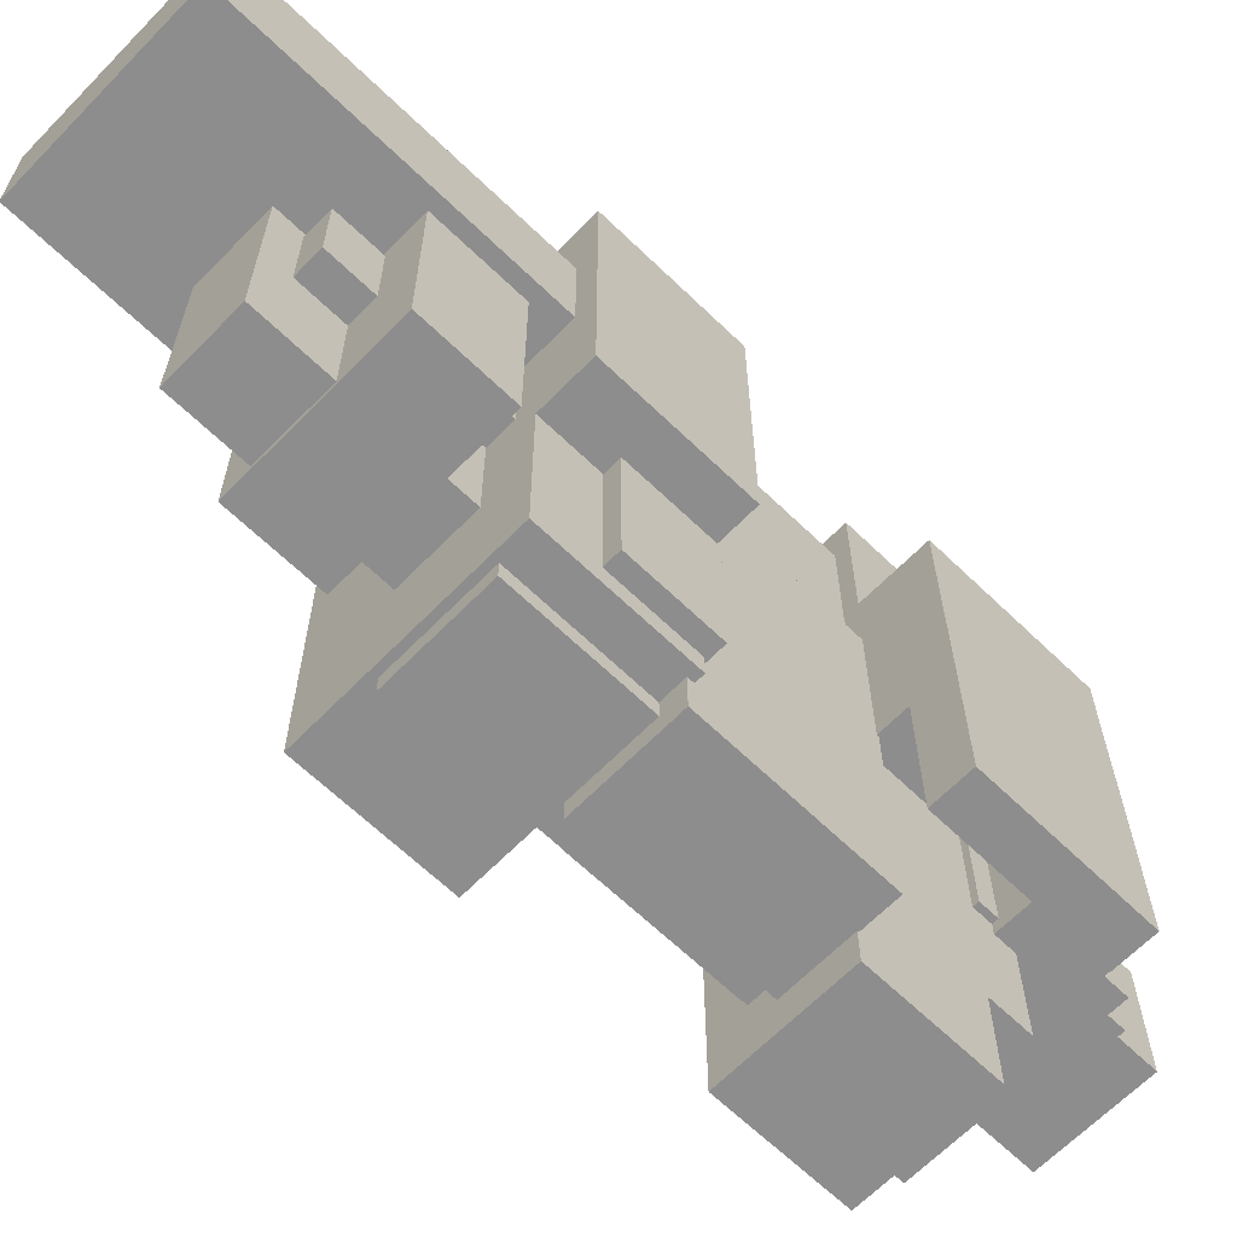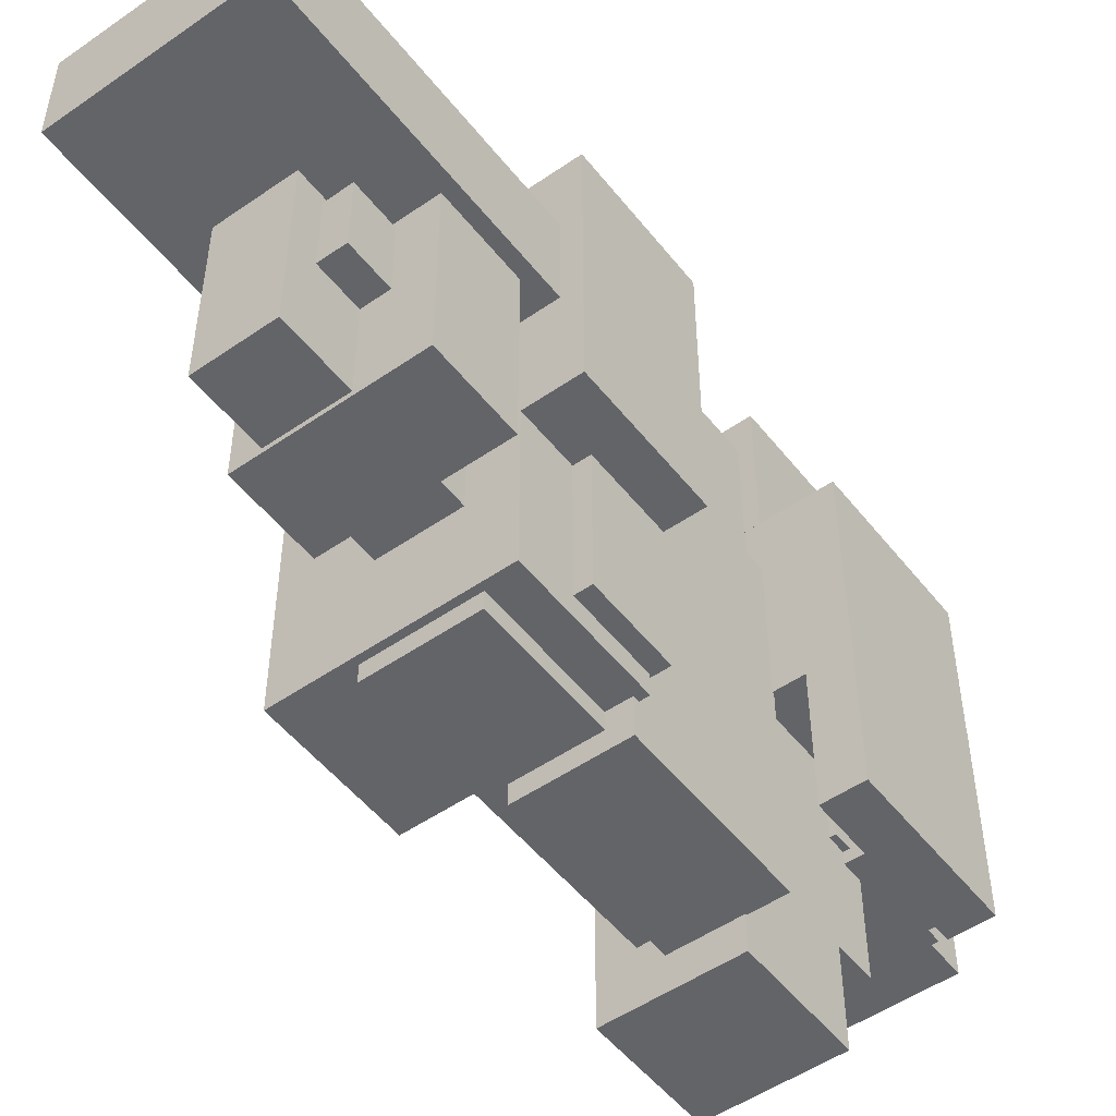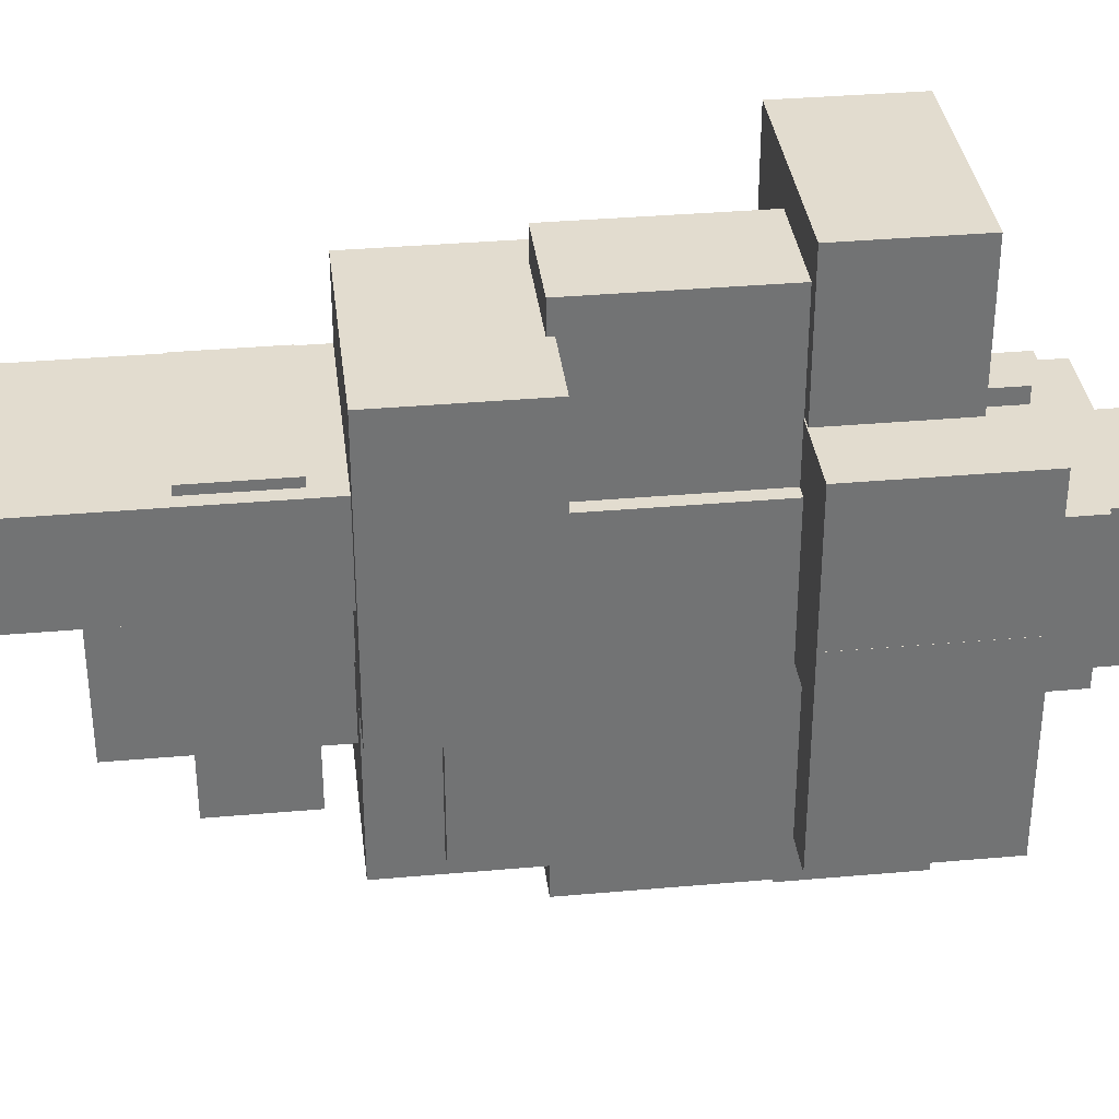
<metadata>
{"format":"obj","ext":"obj","renderer":"f3d","projection":"perspective","resolution":1024,"background":"white","views":[{"elev":-64.7,"azim":45.8,"up":"+Z"},{"elev":-51.3,"azim":37.0,"up":"+Z"},{"elev":34.7,"azim":83.2,"up":"+Z"}]}
</metadata>
<code>
g black
v 0.4047 4.482 -0.4733
v 0.4047 4.818 -0.4733
v 0.487 4.482 -0.4733
v 0.487 4.818 -0.4733
v 0.487 4.482 -0.4733
v 0.487 4.818 -0.4733
v 0.487 4.482 -0.8762
v 0.487 4.818 -0.8762
v 0.487 4.482 -0.8762
v 0.487 4.818 -0.8762
v 0.4047 4.482 -0.8762
v 0.4047 4.818 -0.8762
v 0.4047 4.482 -0.8762
v 0.4047 4.818 -0.8762
v 0.4047 4.482 -0.4733
v 0.4047 4.818 -0.4733
v 0.4047 4.482 -0.4733
v 0.487 4.482 -0.4733
v 0.487 4.482 -0.8762
v 0.4047 4.482 -0.8762
v 0.4047 4.818 -0.4733
v 0.487 4.818 -0.4733
v 0.487 4.818 -0.8762
v 0.4047 4.818 -0.8762
f 1 3 4 2
f 5 7 8 6
f 9 11 12 10
f 13 15 16 14
f 18 17 20
f 20 19 18
f 22 24 21
f 24 22 23
v 0.1328 4.483 0.09937
v 0.1328 4.483 -0.1901
v 0.1328 4.733 0.09937
v 0.1328 4.733 -0.1901
v 0.1328 4.733 0.09937
v 0.1328 4.733 -0.1901
v 0.5625 4.733 0.09937
v 0.5625 4.733 -0.1901
v 0.5625 4.733 0.09937
v 0.5625 4.733 -0.1901
v 0.5625 4.483 0.09937
v 0.5625 4.483 -0.1901
v 0.5625 4.483 0.09937
v 0.5625 4.483 -0.1901
v 0.1328 4.483 0.09937
v 0.1328 4.483 -0.1901
v 0.1328 4.483 0.09937
v 0.1328 4.733 0.09937
v 0.5625 4.733 0.09937
v 0.5625 4.483 0.09937
v 0.1328 4.483 -0.1901
v 0.1328 4.733 -0.1901
v 0.5625 4.733 -0.1901
v 0.5625 4.483 -0.1901
f 25 27 28 26
f 29 31 32 30
f 33 35 36 34
f 37 39 40 38
f 41 44 43
f 43 42 41
f 45 47 48
f 47 45 46
v 0.1233 4.844 -0.3748
v 0.1233 4.984 -0.3748
v 0.541 4.844 -0.3748
v 0.541 4.984 -0.3748
v 0.541 4.844 -0.3748
v 0.541 4.984 -0.3748
v 0.541 4.844 -0.6592
v 0.541 4.984 -0.6592
v 0.541 4.844 -0.6592
v 0.541 4.984 -0.6592
v 0.1233 4.844 -0.6592
v 0.1233 4.984 -0.6592
v 0.1233 4.844 -0.6592
v 0.1233 4.984 -0.6592
v 0.1233 4.844 -0.3748
v 0.1233 4.984 -0.3748
v 0.1233 4.844 -0.3748
v 0.541 4.844 -0.3748
v 0.541 4.844 -0.6592
v 0.1233 4.844 -0.6592
v 0.1233 4.984 -0.3748
v 0.541 4.984 -0.3748
v 0.541 4.984 -0.6592
v 0.1233 4.984 -0.6592
f 49 51 52 50
f 53 55 56 54
f 57 59 60 58
f 61 63 64 62
f 66 65 68
f 68 67 66
f 70 72 69
f 72 70 71
v 0.2946 4.17 -0.6432
v 0.2946 4.512 -0.6432
v 0.5049 4.17 -0.6432
v 0.5049 4.512 -0.6432
v 0.5049 4.17 -0.6432
v 0.5049 4.512 -0.6432
v 0.5049 4.17 -0.9483
v 0.5049 4.512 -0.9483
v 0.5049 4.17 -0.9483
v 0.5049 4.512 -0.9483
v 0.2946 4.17 -0.9483
v 0.2946 4.512 -0.9483
v 0.2946 4.17 -0.9483
v 0.2946 4.512 -0.9483
v 0.2946 4.17 -0.6432
v 0.2946 4.512 -0.6432
v 0.2946 4.17 -0.6432
v 0.5049 4.17 -0.6432
v 0.5049 4.17 -0.9483
v 0.2946 4.17 -0.9483
v 0.2946 4.512 -0.6432
v 0.5049 4.512 -0.6432
v 0.5049 4.512 -0.9483
v 0.2946 4.512 -0.9483
f 73 75 76 74
f 77 79 80 78
f 81 83 84 82
f 85 87 88 86
f 90 89 92
f 92 91 90
f 94 96 93
f 96 94 95
v 0.1498 3.845 -0.3643
v 0.1498 4.135 -0.3643
v 0.5794 3.845 -0.3643
v 0.5794 4.135 -0.3643
v 0.5794 3.845 -0.3643
v 0.5794 4.135 -0.3643
v 0.5794 3.845 -0.9305
v 0.5794 4.135 -0.9305
v 0.5794 3.845 -0.9305
v 0.5794 4.135 -0.9305
v 0.1498 3.845 -0.9305
v 0.1498 4.135 -0.9305
v 0.1498 3.845 -0.9305
v 0.1498 4.135 -0.9305
v 0.1498 3.845 -0.3643
v 0.1498 4.135 -0.3643
v 0.1498 3.845 -0.3643
v 0.5794 3.845 -0.3643
v 0.5794 3.845 -0.9305
v 0.1498 3.845 -0.9305
v 0.1498 4.135 -0.3643
v 0.5794 4.135 -0.3643
v 0.5794 4.135 -0.9305
v 0.1498 4.135 -0.9305
f 97 99 100 98
f 101 103 104 102
f 105 107 108 106
f 109 111 112 110
f 114 113 116
f 116 115 114
f 118 120 117
f 120 118 119
v 0.4047 4.482 -0.1921
v 0.4047 4.818 -0.1921
v 0.487 4.482 -0.1921
v 0.487 4.818 -0.1921
v 0.487 4.482 -0.1921
v 0.487 4.818 -0.1921
v 0.487 4.482 -0.595
v 0.487 4.818 -0.595
v 0.487 4.482 -0.595
v 0.487 4.818 -0.595
v 0.4047 4.482 -0.595
v 0.4047 4.818 -0.595
v 0.4047 4.482 -0.595
v 0.4047 4.818 -0.595
v 0.4047 4.482 -0.1921
v 0.4047 4.818 -0.1921
v 0.4047 4.482 -0.1921
v 0.487 4.482 -0.1921
v 0.487 4.482 -0.595
v 0.4047 4.482 -0.595
v 0.4047 4.818 -0.1921
v 0.487 4.818 -0.1921
v 0.487 4.818 -0.595
v 0.4047 4.818 -0.595
f 121 123 124 122
f 125 127 128 126
f 129 131 132 130
f 133 135 136 134
f 138 137 140
f 140 139 138
f 142 144 141
f 144 142 143
v 0.5353 4.482 -0.1921
v 0.5353 4.818 -0.1921
v 0.7023 4.482 -0.1921
v 0.7023 4.818 -0.1921
v 0.7023 4.482 -0.1921
v 0.7023 4.818 -0.1921
v 0.7023 4.482 -0.595
v 0.7023 4.818 -0.595
v 0.7023 4.482 -0.595
v 0.7023 4.818 -0.595
v 0.5353 4.482 -0.595
v 0.5353 4.818 -0.595
v 0.5353 4.482 -0.595
v 0.5353 4.818 -0.595
v 0.5353 4.482 -0.1921
v 0.5353 4.818 -0.1921
v 0.5353 4.482 -0.1921
v 0.7023 4.482 -0.1921
v 0.7023 4.482 -0.595
v 0.5353 4.482 -0.595
v 0.5353 4.818 -0.1921
v 0.7023 4.818 -0.1921
v 0.7023 4.818 -0.595
v 0.5353 4.818 -0.595
f 145 147 148 146
f 149 151 152 150
f 153 155 156 154
f 157 159 160 158
f 162 161 164
f 164 163 162
f 166 168 165
f 168 166 167
v 0.2295 4.483 -0.7893
v 0.2295 4.483 -1.079
v 0.2295 4.733 -0.7893
v 0.2295 4.733 -1.079
v 0.2295 4.733 -0.7893
v 0.2295 4.733 -1.079
v 0.4872 4.733 -0.7893
v 0.4872 4.733 -1.079
v 0.4872 4.733 -0.7893
v 0.4872 4.733 -1.079
v 0.4872 4.483 -0.7893
v 0.4872 4.483 -1.079
v 0.4872 4.483 -0.7893
v 0.4872 4.483 -1.079
v 0.2295 4.483 -0.7893
v 0.2295 4.483 -1.079
v 0.2295 4.483 -0.7893
v 0.2295 4.733 -0.7893
v 0.4872 4.733 -0.7893
v 0.4872 4.483 -0.7893
v 0.2295 4.483 -1.079
v 0.2295 4.733 -1.079
v 0.4872 4.733 -1.079
v 0.4872 4.483 -1.079
f 169 171 172 170
f 173 175 176 174
f 177 179 180 178
f 181 183 184 182
f 185 188 187
f 187 186 185
f 189 191 192
f 191 189 190
v 0.1168 4.775 -0.3614
v 0.1168 4.928 -0.3614
v 0.5739 4.775 -0.3614
v 0.5739 4.928 -0.3614
v 0.5739 4.775 -0.3614
v 0.5739 4.928 -0.3614
v 0.5739 4.775 -0.6727
v 0.5739 4.928 -0.6727
v 0.5739 4.775 -0.6727
v 0.5739 4.928 -0.6727
v 0.1168 4.775 -0.6727
v 0.1168 4.928 -0.6727
v 0.1168 4.775 -0.6727
v 0.1168 4.928 -0.6727
v 0.1168 4.775 -0.3614
v 0.1168 4.928 -0.3614
v 0.1168 4.775 -0.3614
v 0.5739 4.775 -0.3614
v 0.5739 4.775 -0.6727
v 0.1168 4.775 -0.6727
v 0.1168 4.928 -0.3614
v 0.5739 4.928 -0.3614
v 0.5739 4.928 -0.6727
v 0.1168 4.928 -0.6727
f 193 195 196 194
f 197 199 200 198
f 201 203 204 202
f 205 207 208 206
f 210 209 212
f 212 211 210
f 214 216 213
f 216 214 215
v 0.6204 4.482 -0.4733
v 0.6204 4.818 -0.4733
v 0.7027 4.482 -0.4733
v 0.7027 4.818 -0.4733
v 0.7027 4.482 -0.4733
v 0.7027 4.818 -0.4733
v 0.7027 4.482 -0.8762
v 0.7027 4.818 -0.8762
v 0.7027 4.482 -0.8762
v 0.7027 4.818 -0.8762
v 0.6204 4.482 -0.8762
v 0.6204 4.818 -0.8762
v 0.6204 4.482 -0.8762
v 0.6204 4.818 -0.8762
v 0.6204 4.482 -0.4733
v 0.6204 4.818 -0.4733
v 0.6204 4.482 -0.4733
v 0.7027 4.482 -0.4733
v 0.7027 4.482 -0.8762
v 0.6204 4.482 -0.8762
v 0.6204 4.818 -0.4733
v 0.7027 4.818 -0.4733
v 0.7027 4.818 -0.8762
v 0.6204 4.818 -0.8762
f 217 219 220 218
f 221 223 224 222
f 225 227 228 226
f 229 231 232 230
f 234 233 236
f 236 235 234
f 238 240 237
f 240 238 239
v 0.3506 4.122 -0.3068
v 0.3506 4.486 -0.3068
v 0.5609 4.122 -0.3068
v 0.5609 4.486 -0.3068
v 0.5609 4.122 -0.3068
v 0.5609 4.486 -0.3068
v 0.5609 4.122 -1.008
v 0.5609 4.486 -1.008
v 0.5609 4.122 -1.008
v 0.5609 4.486 -1.008
v 0.3506 4.122 -1.008
v 0.3506 4.486 -1.008
v 0.3506 4.122 -1.008
v 0.3506 4.486 -1.008
v 0.3506 4.122 -0.3068
v 0.3506 4.486 -0.3068
v 0.3506 4.122 -0.3068
v 0.5609 4.122 -0.3068
v 0.5609 4.122 -1.008
v 0.3506 4.122 -1.008
v 0.3506 4.486 -0.3068
v 0.5609 4.486 -0.3068
v 0.5609 4.486 -1.008
v 0.3506 4.486 -1.008
f 241 243 244 242
f 245 247 248 246
f 249 251 252 250
f 253 255 256 254
f 258 257 260
f 260 259 258
f 262 264 261
f 264 262 263
v 0.6202 3.788 -0.1795
v 0.6202 3.788 -0.7546
v 0.6202 3.608 -0.1795
v 0.6202 3.608 -0.7546
v 0.6202 3.608 -0.1795
v 0.6202 3.608 -0.7546
v 0.2716 3.608 -0.1795
v 0.2716 3.608 -0.7546
v 0.2716 3.608 -0.1795
v 0.2716 3.608 -0.7546
v 0.2716 3.788 -0.1795
v 0.2716 3.788 -0.7546
v 0.2716 3.788 -0.1795
v 0.2716 3.788 -0.7546
v 0.6202 3.788 -0.1795
v 0.6202 3.788 -0.7546
v 0.6202 3.788 -0.1795
v 0.6202 3.608 -0.1795
v 0.2716 3.608 -0.1795
v 0.2716 3.788 -0.1795
v 0.6202 3.788 -0.7546
v 0.6202 3.608 -0.7546
v 0.2716 3.608 -0.7546
v 0.2716 3.788 -0.7546
f 265 267 268 266
f 269 271 272 270
f 273 275 276 274
f 277 279 280 278
f 282 281 284
f 284 283 282
f 286 288 285
f 288 286 287
g old_man
v 0.6473 4.066 -0.3861
v 0.6473 3.204 -0.3861
v 0.6473 4.066 -0.1971
v 0.6473 3.204 -0.1971
v 0.6473 4.066 -0.1971
v 0.6473 3.204 -0.1971
v 0.2444 4.066 -0.1971
v 0.2444 3.204 -0.1971
v 0.2444 4.066 -0.1971
v 0.2444 3.204 -0.1971
v 0.2444 4.066 -0.3861
v 0.2444 3.204 -0.3861
v 0.2444 4.066 -0.3861
v 0.2444 3.204 -0.3861
v 0.6473 4.066 -0.3861
v 0.6473 3.204 -0.3861
v 0.6473 4.066 -0.3861
v 0.6473 4.066 -0.1971
v 0.2444 4.066 -0.1971
v 0.2444 4.066 -0.3861
v 0.6473 3.204 -0.3861
v 0.6473 3.204 -0.1971
v 0.2444 3.204 -0.1971
v 0.2444 3.204 -0.3861
f 289 291 292 290
f 293 295 296 294
f 297 299 300 298
f 301 303 304 302
f 306 305 308
f 308 307 306
f 310 312 309
f 312 310 311
v 0.1824 3.964 -0.3211
v 0.1824 4.141 -0.3211
v 0.612 3.964 -0.3211
v 0.612 4.141 -0.3211
v 0.612 3.964 -0.3211
v 0.612 4.141 -0.3211
v 0.612 3.964 -0.8873
v 0.612 4.141 -0.8873
v 0.612 3.964 -0.8873
v 0.612 4.141 -0.8873
v 0.1824 3.964 -0.8873
v 0.1824 4.141 -0.8873
v 0.1824 3.964 -0.8873
v 0.1824 4.141 -0.8873
v 0.1824 3.964 -0.3211
v 0.1824 4.141 -0.3211
v 0.1824 3.964 -0.3211
v 0.612 3.964 -0.3211
v 0.612 3.964 -0.8873
v 0.1824 3.964 -0.8873
v 0.1824 4.141 -0.3211
v 0.612 4.141 -0.3211
v 0.612 4.141 -0.8873
v 0.1824 4.141 -0.8873
f 313 315 316 314
f 317 319 320 318
f 321 323 324 322
f 325 327 328 326
f 330 329 332
f 332 331 330
f 334 336 333
f 336 334 335
v 0.3303 3.461 -0.7439
v 0.3303 3.461 -0.2105
v 0.4857 3.461 -0.7439
v 0.4857 3.461 -0.2105
v 0.4857 3.461 -0.7439
v 0.4857 3.461 -0.2105
v 0.4857 4.074 -0.7439
v 0.4857 4.074 -0.2105
v 0.4857 4.074 -0.7439
v 0.4857 4.074 -0.2105
v 0.3303 4.074 -0.7439
v 0.3303 4.074 -0.2105
v 0.3303 4.074 -0.7439
v 0.3303 4.074 -0.2105
v 0.3303 3.461 -0.7439
v 0.3303 3.461 -0.2105
v 0.3303 3.461 -0.7439
v 0.4857 3.461 -0.7439
v 0.4857 4.074 -0.7439
v 0.3303 4.074 -0.7439
v 0.3303 3.461 -0.2105
v 0.4857 3.461 -0.2105
v 0.4857 4.074 -0.2105
v 0.3303 4.074 -0.2105
f 337 339 340 338
f 341 343 344 342
f 345 347 348 346
f 349 351 352 350
f 354 353 356
f 356 355 354
f 358 360 357
f 360 358 359
v 0.323 4.122 0.02391
v 0.323 4.486 0.02391
v 0.5333 4.122 0.02391
v 0.5333 4.486 0.02391
v 0.5333 4.122 0.02391
v 0.5333 4.486 0.02391
v 0.5333 4.122 -0.846
v 0.5333 4.486 -0.846
v 0.5333 4.122 -0.846
v 0.5333 4.486 -0.846
v 0.323 4.122 -0.846
v 0.323 4.486 -0.846
v 0.323 4.122 -0.846
v 0.323 4.486 -0.846
v 0.323 4.122 0.02391
v 0.323 4.486 0.02391
v 0.323 4.122 0.02391
v 0.5333 4.122 0.02391
v 0.5333 4.122 -0.846
v 0.323 4.122 -0.846
v 0.323 4.486 0.02391
v 0.5333 4.486 0.02391
v 0.5333 4.486 -0.846
v 0.323 4.486 -0.846
f 361 363 364 362
f 365 367 368 366
f 369 371 372 370
f 373 375 376 374
f 378 377 380
f 380 379 378
f 382 384 381
f 384 382 383
v 0.3029 3.859 -0.6617
v 0.3029 4.482 -0.6617
v 0.5132 3.859 -0.6617
v 0.5132 4.482 -0.6617
v 0.5132 3.859 -0.6617
v 0.5132 4.482 -0.6617
v 0.5132 3.859 -0.9668
v 0.5132 4.482 -0.9668
v 0.5132 3.859 -0.9668
v 0.5132 4.482 -0.9668
v 0.3029 3.859 -0.9668
v 0.3029 4.482 -0.9668
v 0.3029 3.859 -0.9668
v 0.3029 4.482 -0.9668
v 0.3029 3.859 -0.6617
v 0.3029 4.482 -0.6617
v 0.3029 3.859 -0.6617
v 0.5132 3.859 -0.6617
v 0.5132 3.859 -0.9668
v 0.3029 3.859 -0.9668
v 0.3029 4.482 -0.6617
v 0.5132 4.482 -0.6617
v 0.5132 4.482 -0.9668
v 0.3029 4.482 -0.9668
f 385 387 388 386
f 389 391 392 390
f 393 395 396 394
f 397 399 400 398
f 402 401 404
f 404 403 402
f 406 408 405
f 408 406 407
v 0.2696 4.737 -0.3872
v 0.2696 5.027 -0.3872
v 0.499 4.737 -0.3872
v 0.499 5.027 -0.3872
v 0.499 4.737 -0.3872
v 0.499 5.027 -0.3872
v 0.499 4.737 -0.6469
v 0.499 5.027 -0.6469
v 0.499 4.737 -0.6469
v 0.499 5.027 -0.6469
v 0.2696 4.737 -0.6469
v 0.2696 5.027 -0.6469
v 0.2696 4.737 -0.6469
v 0.2696 5.027 -0.6469
v 0.2696 4.737 -0.3872
v 0.2696 5.027 -0.3872
v 0.2696 4.737 -0.3872
v 0.499 4.737 -0.3872
v 0.499 4.737 -0.6469
v 0.2696 4.737 -0.6469
v 0.2696 5.027 -0.3872
v 0.499 5.027 -0.3872
v 0.499 5.027 -0.6469
v 0.2696 5.027 -0.6469
f 409 411 412 410
f 413 415 416 414
f 417 419 420 418
f 421 423 424 422
f 426 425 428
f 428 427 426
f 430 432 429
f 432 430 431
v 0.2752 3.515 -0.5534
v 0.2752 3.515 -0.401
v 0.5409 3.515 -0.5534
v 0.5409 3.515 -0.401
v 0.5409 3.515 -0.5534
v 0.5409 3.515 -0.401
v 0.5409 4.02 -0.5534
v 0.5409 4.02 -0.401
v 0.5409 4.02 -0.5534
v 0.5409 4.02 -0.401
v 0.2752 4.02 -0.5534
v 0.2752 4.02 -0.401
v 0.2752 4.02 -0.5534
v 0.2752 4.02 -0.401
v 0.2752 3.515 -0.5534
v 0.2752 3.515 -0.401
v 0.2752 3.515 -0.5534
v 0.5409 3.515 -0.5534
v 0.5409 4.02 -0.5534
v 0.2752 4.02 -0.5534
v 0.2752 3.515 -0.401
v 0.5409 3.515 -0.401
v 0.5409 4.02 -0.401
v 0.2752 4.02 -0.401
f 433 435 436 434
f 437 439 440 438
f 441 443 444 442
f 445 447 448 446
f 450 449 452
f 452 451 450
f 454 456 453
f 456 454 455
v 0.2946 4.148 -0.1072
v 0.2946 4.428 -0.1072
v 0.5049 4.148 -0.1072
v 0.5049 4.428 -0.1072
v 0.5049 4.148 -0.1072
v 0.5049 4.428 -0.1072
v 0.5049 4.148 -0.4123
v 0.5049 4.428 -0.4123
v 0.5049 4.148 -0.4123
v 0.5049 4.428 -0.4123
v 0.2946 4.148 -0.4123
v 0.2946 4.428 -0.4123
v 0.2946 4.148 -0.4123
v 0.2946 4.428 -0.4123
v 0.2946 4.148 -0.1072
v 0.2946 4.428 -0.1072
v 0.2946 4.148 -0.1072
v 0.5049 4.148 -0.1072
v 0.5049 4.148 -0.4123
v 0.2946 4.148 -0.4123
v 0.2946 4.428 -0.1072
v 0.5049 4.428 -0.1072
v 0.5049 4.428 -0.4123
v 0.2946 4.428 -0.4123
f 457 459 460 458
f 461 463 464 462
f 465 467 468 466
f 469 471 472 470
f 474 473 476
f 476 475 474
f 478 480 477
f 480 478 479
v 0.2556 4.968 -0.3872
v 0.2556 5.106 -0.3872
v 0.485 4.968 -0.3872
v 0.485 5.106 -0.3872
v 0.485 4.968 -0.3872
v 0.485 5.106 -0.3872
v 0.485 4.968 -0.6469
v 0.485 5.106 -0.6469
v 0.485 4.968 -0.6469
v 0.485 5.106 -0.6469
v 0.2556 4.968 -0.6469
v 0.2556 5.106 -0.6469
v 0.2556 4.968 -0.6469
v 0.2556 5.106 -0.6469
v 0.2556 4.968 -0.3872
v 0.2556 5.106 -0.3872
v 0.2556 4.968 -0.3872
v 0.485 4.968 -0.3872
v 0.485 4.968 -0.6469
v 0.2556 4.968 -0.6469
v 0.2556 5.106 -0.3872
v 0.485 5.106 -0.3872
v 0.485 5.106 -0.6469
v 0.2556 5.106 -0.6469
f 481 483 484 482
f 485 487 488 486
f 489 491 492 490
f 493 495 496 494
f 498 497 500
f 500 499 498
f 502 504 501
f 504 502 503
v 0.2586 3.845 -0.037
v 0.2586 4.135 -0.037
v 0.6882 3.845 -0.037
v 0.6882 4.135 -0.037
v 0.6882 3.845 -0.037
v 0.6882 4.135 -0.037
v 0.6882 3.845 -0.6032
v 0.6882 4.135 -0.6032
v 0.6882 3.845 -0.6032
v 0.6882 4.135 -0.6032
v 0.2586 3.845 -0.6032
v 0.2586 4.135 -0.6032
v 0.2586 3.845 -0.6032
v 0.2586 4.135 -0.6032
v 0.2586 3.845 -0.037
v 0.2586 4.135 -0.037
v 0.2586 3.845 -0.037
v 0.6882 3.845 -0.037
v 0.6882 3.845 -0.6032
v 0.2586 3.845 -0.6032
v 0.2586 4.135 -0.037
v 0.6882 4.135 -0.037
v 0.6882 4.135 -0.6032
v 0.2586 4.135 -0.6032
f 505 507 508 506
f 509 511 512 510
f 513 515 516 514
f 517 519 520 518
f 522 521 524
f 524 523 522
f 526 528 525
f 528 526 527
v 0.3029 4.148 -0.07531
v 0.3029 4.428 -0.07531
v 0.5132 4.148 -0.07531
v 0.5132 4.428 -0.07531
v 0.5132 4.148 -0.07531
v 0.5132 4.428 -0.07531
v 0.5132 4.148 -0.3804
v 0.5132 4.428 -0.3804
v 0.5132 4.148 -0.3804
v 0.5132 4.428 -0.3804
v 0.3029 4.148 -0.3804
v 0.3029 4.428 -0.3804
v 0.3029 4.148 -0.3804
v 0.3029 4.428 -0.3804
v 0.3029 4.148 -0.07531
v 0.3029 4.428 -0.07531
v 0.3029 4.148 -0.07531
v 0.5132 4.148 -0.07531
v 0.5132 4.148 -0.3804
v 0.3029 4.148 -0.3804
v 0.3029 4.428 -0.07531
v 0.5132 4.428 -0.07531
v 0.5132 4.428 -0.3804
v 0.3029 4.428 -0.3804
f 529 531 532 530
f 533 535 536 534
f 537 539 540 538
f 541 543 544 542
f 546 545 548
f 548 547 546
f 550 552 549
f 552 550 551

</code>
